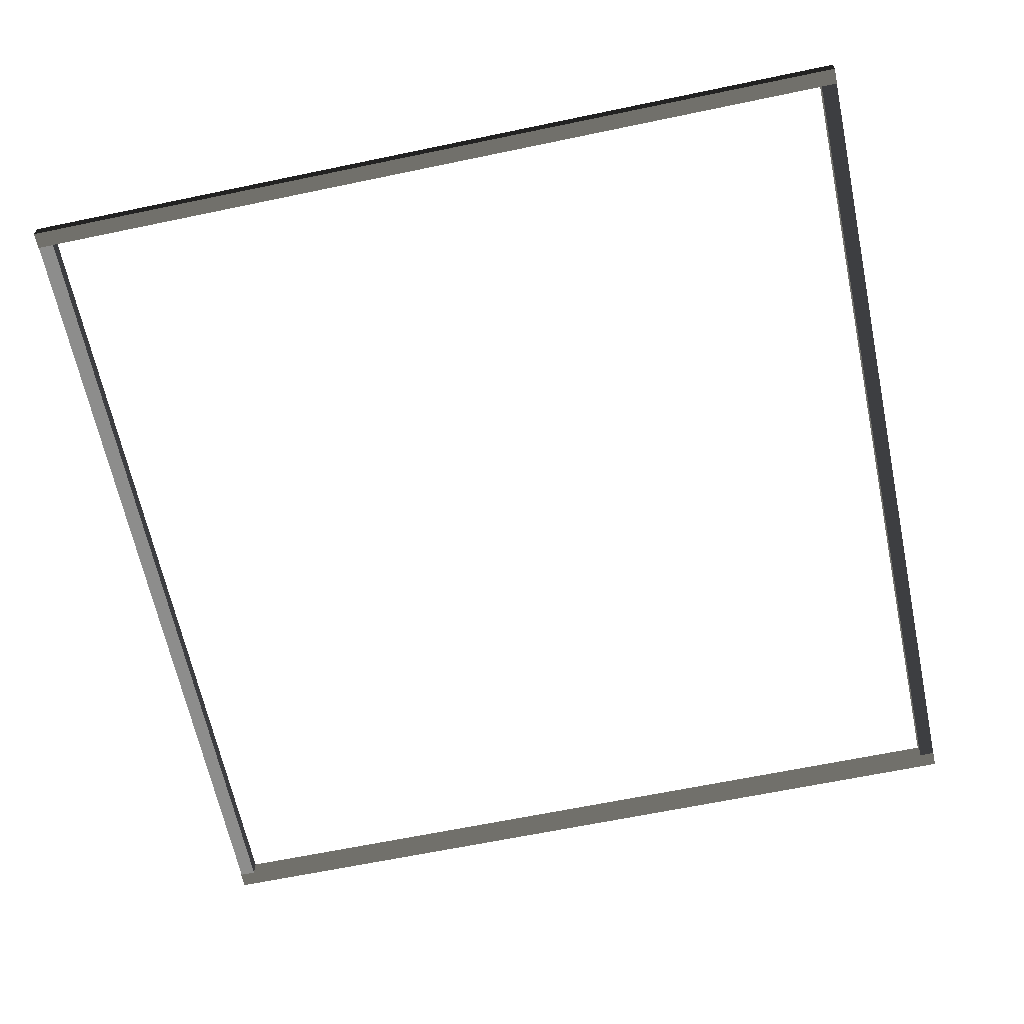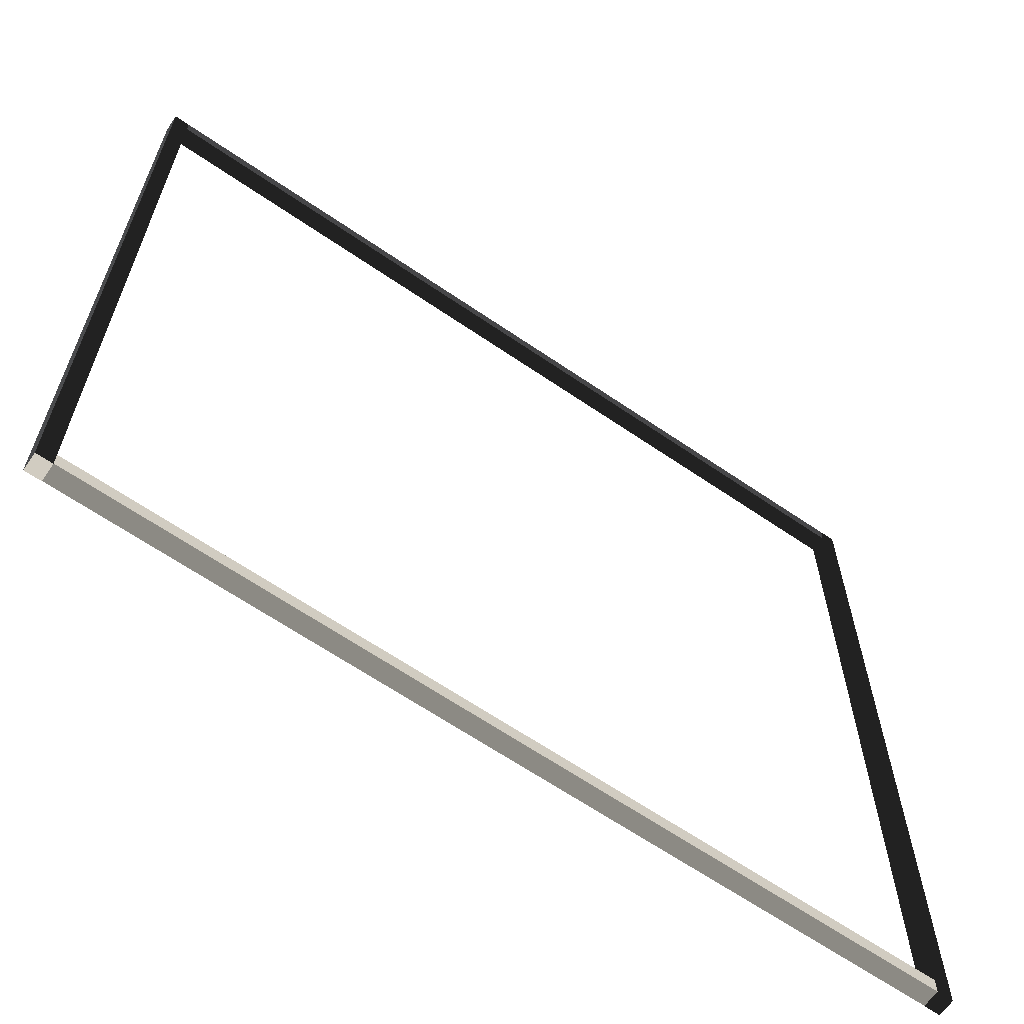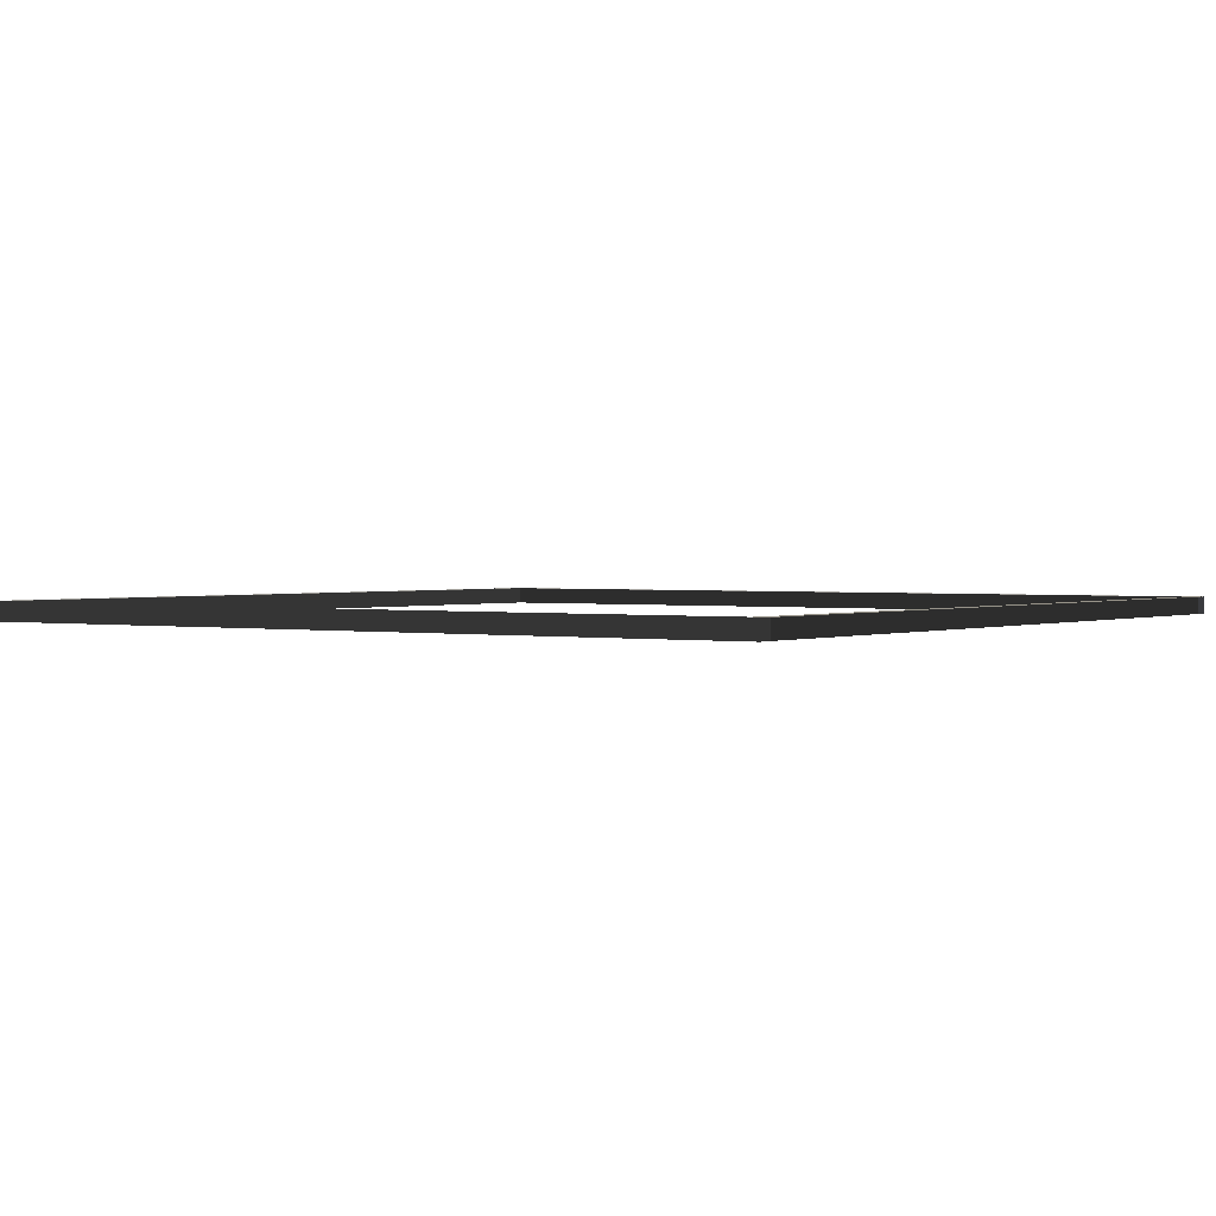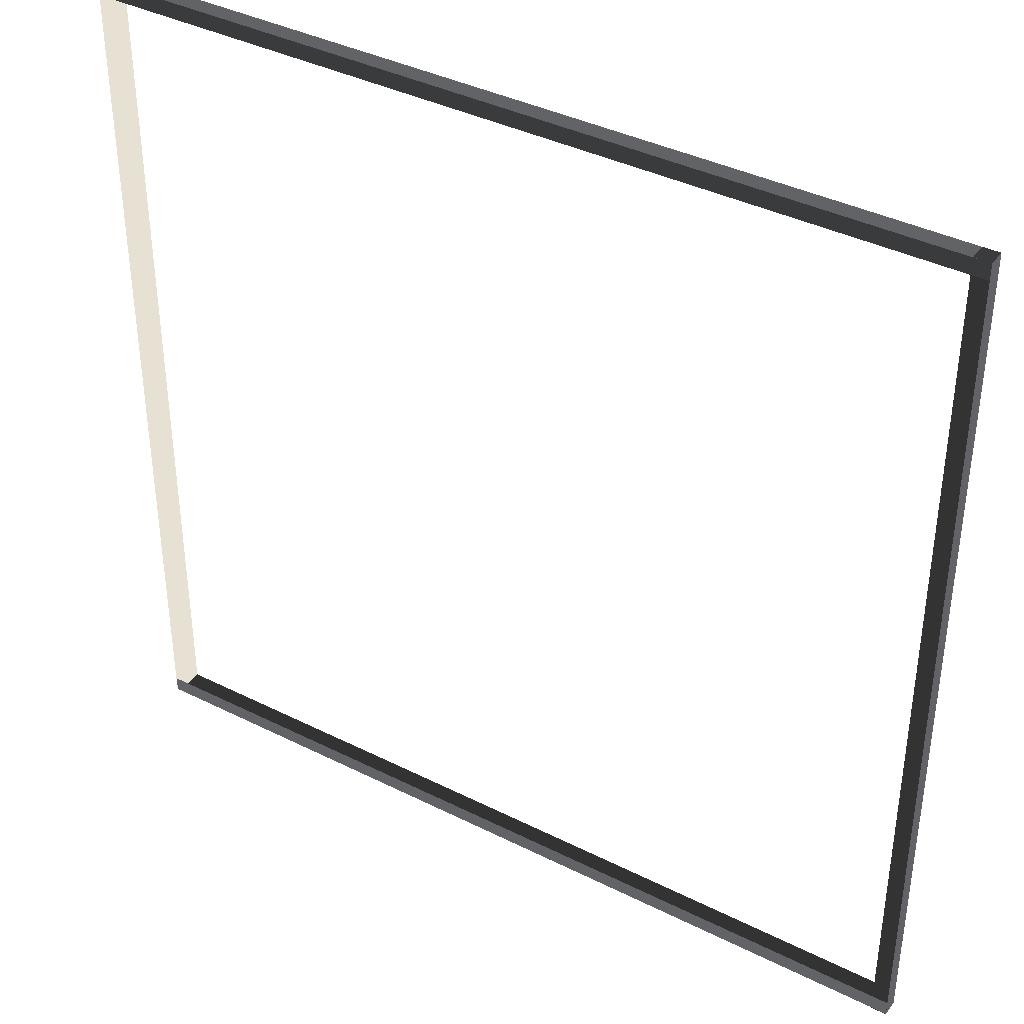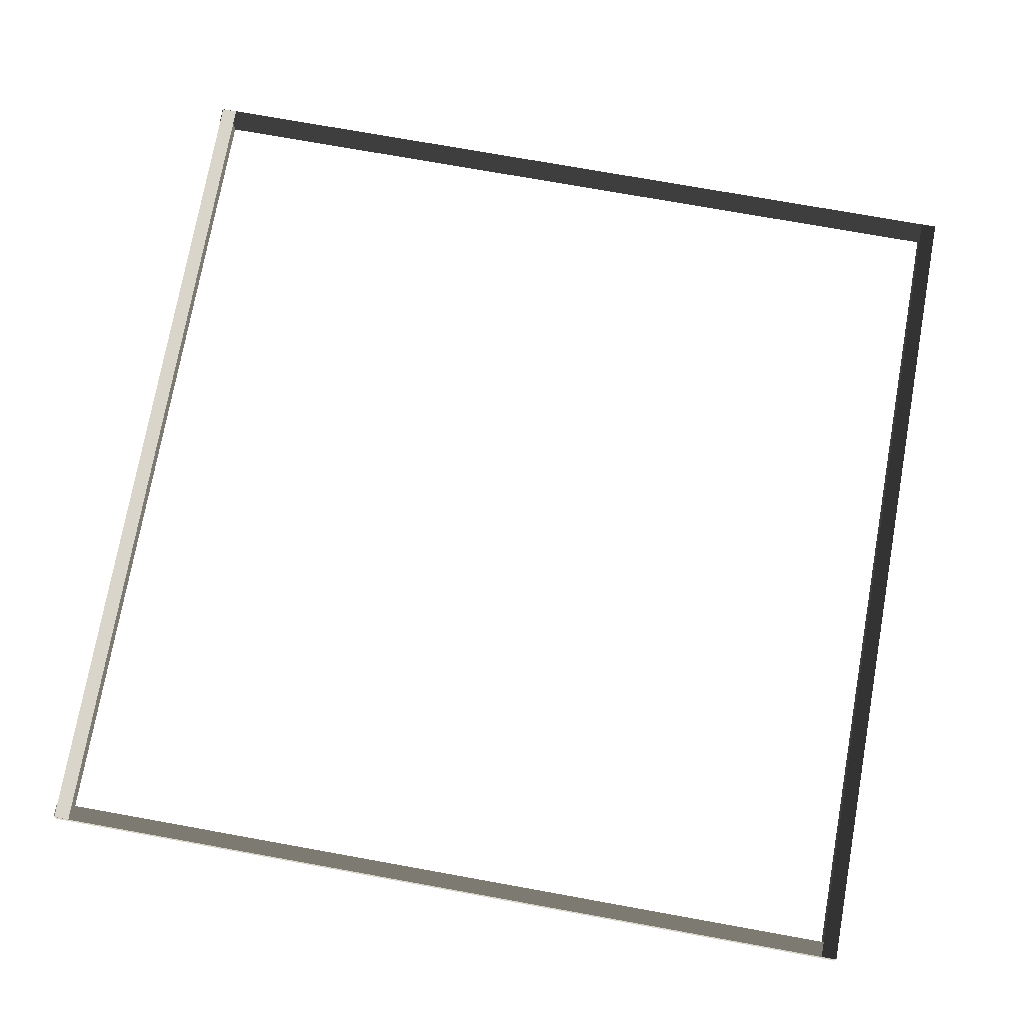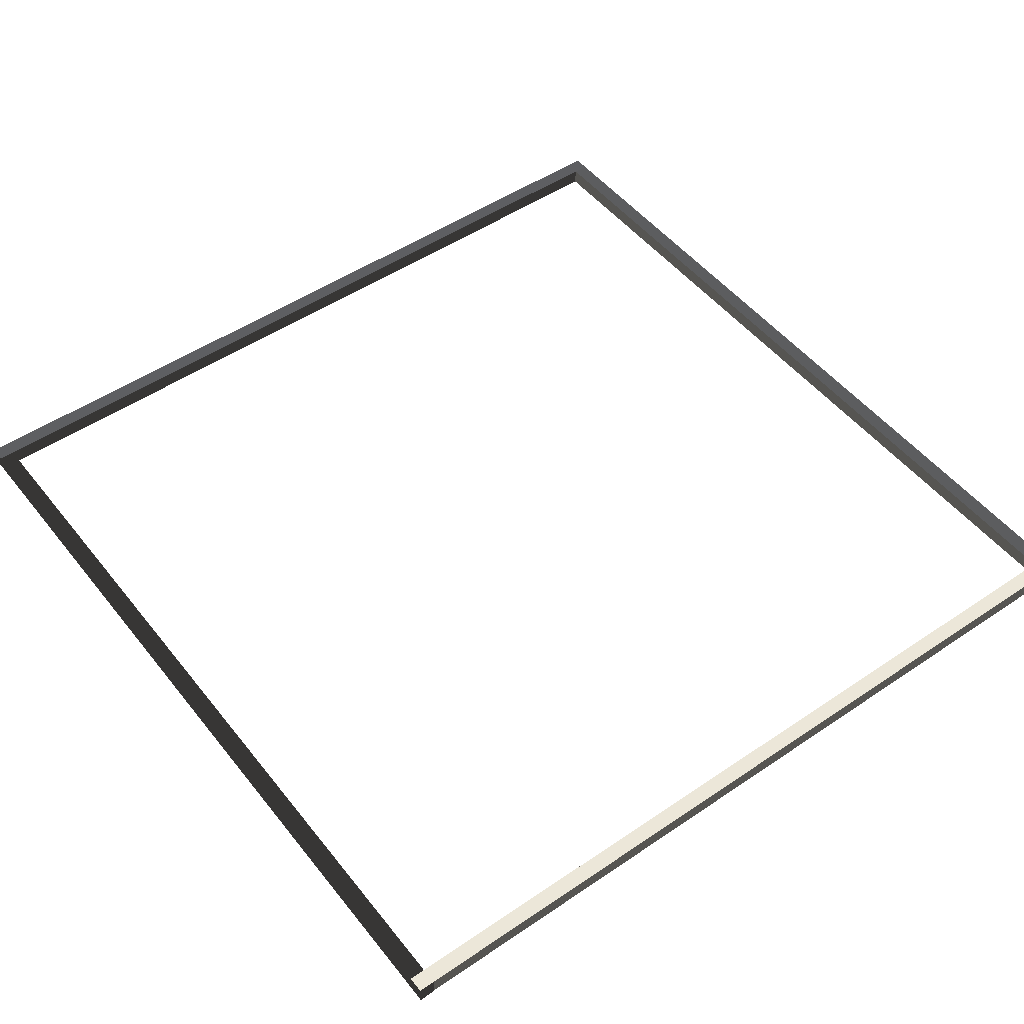
<metadata>
{"format":"obj","ext":"obj","renderer":"f3d","projection":"perspective","resolution":1024,"background":"white","views":[{"elev":-64.4,"azim":-78.1,"up":"+Y"},{"elev":-64.7,"azim":-34.6,"up":"+Z"},{"elev":1.5,"azim":124.7,"up":"+Y"},{"elev":38.9,"azim":-147.8,"up":"+Z"},{"elev":74.4,"azim":-79.8,"up":"+Y"},{"elev":49.8,"azim":143.2,"up":"+Y"}]}
</metadata>
<code>
v  -120 0.006042 155.9
v  -120 0.006042 -144.9
v  -114.5 0.006042 -144.9
v  -114.5 0.006042 155.9
v  -120 6.007 155.9
v  -114.5 6.007 155.9
v  -114.5 6.007 -144.9
v  -120 6.007 -144.9
g Box01
f -8 -7 -6 -5
f -4 -3 -2 -1
f -8 -5 -3 -4
f -5 -6 -2 -3
f -6 -7 -1 -2
f -7 -8 -4 -1
v  -119.9 0.01708 150.3
v  180.9 0.01708 150.3
v  180.9 0.01708 155.8
v  -119.9 0.01708 155.8
v  -119.9 6.018 150.3
v  -119.9 6.018 155.8
v  180.9 6.018 155.8
v  180.9 6.018 150.3
g Box02
f -8 -7 -6 -5
f -4 -3 -2 -1
f -8 -5 -3 -4
f -5 -6 -2 -3
f -6 -7 -1 -2
f -7 -8 -4 -1
v  -119.9 0.01708 -144.7
v  180.9 0.01708 -144.7
v  180.9 0.01708 -139.2
v  -119.9 0.01708 -139.2
v  -119.9 6.018 -144.7
v  -119.9 6.018 -139.2
v  180.9 6.018 -139.2
v  180.9 6.018 -144.7
g Box03
f -8 -7 -6 -5
f -4 -3 -2 -1
f -8 -5 -3 -4
f -5 -6 -2 -3
f -6 -7 -1 -2
f -7 -8 -4 -1
v  175.5 0.006042 155.9
v  175.5 0.006042 -144.9
v  181 0.006042 -144.9
v  181 0.006042 155.9
v  175.5 6.007 155.9
v  181 6.007 155.9
v  181 6.007 -144.9
v  175.5 6.007 -144.9
g Box04
f -8 -7 -6 -5
f -4 -3 -2 -1
f -8 -5 -3 -4
f -5 -6 -2 -3
f -6 -7 -1 -2
f -7 -8 -4 -1

</code>
